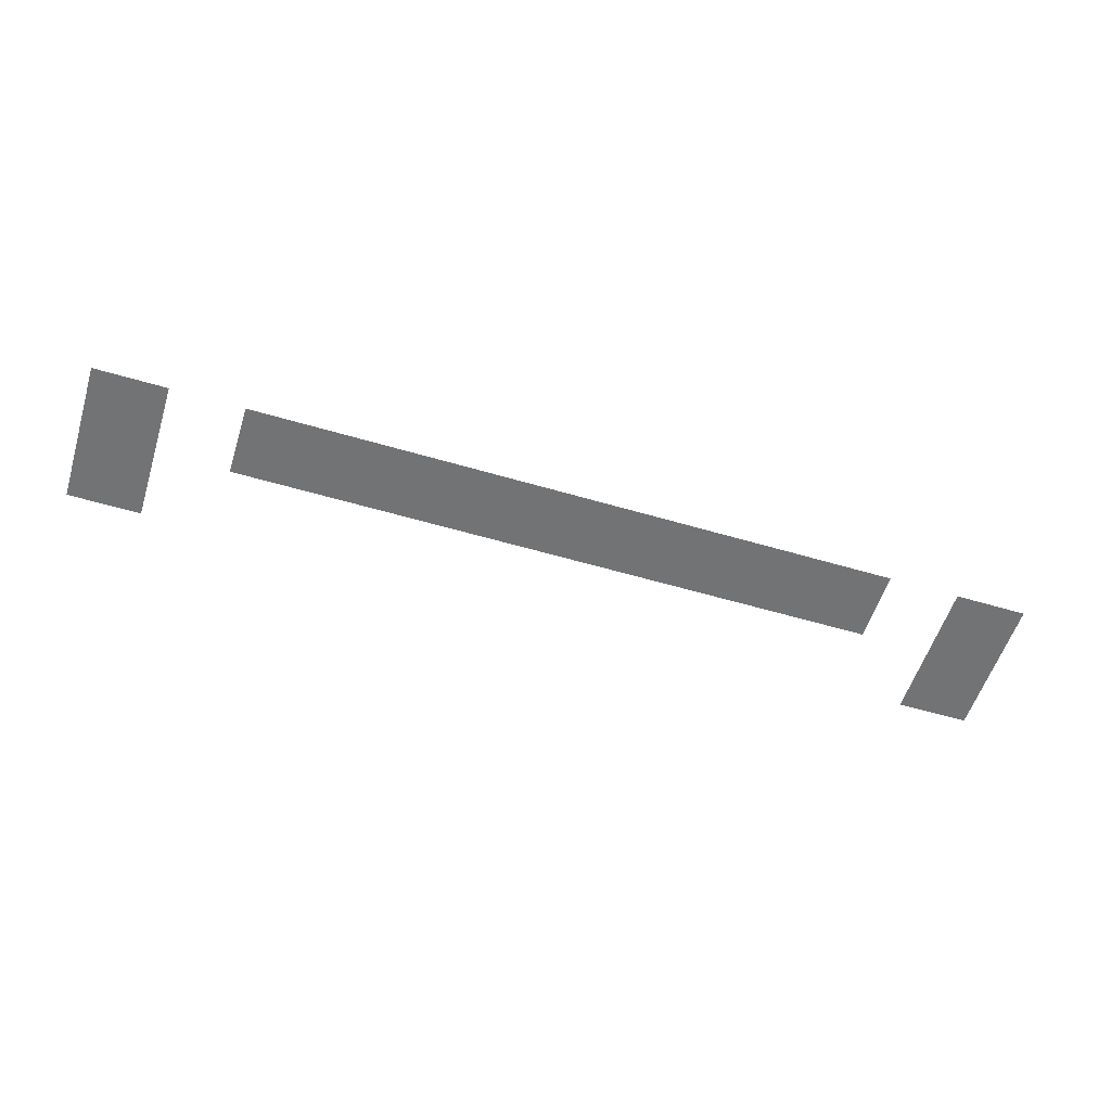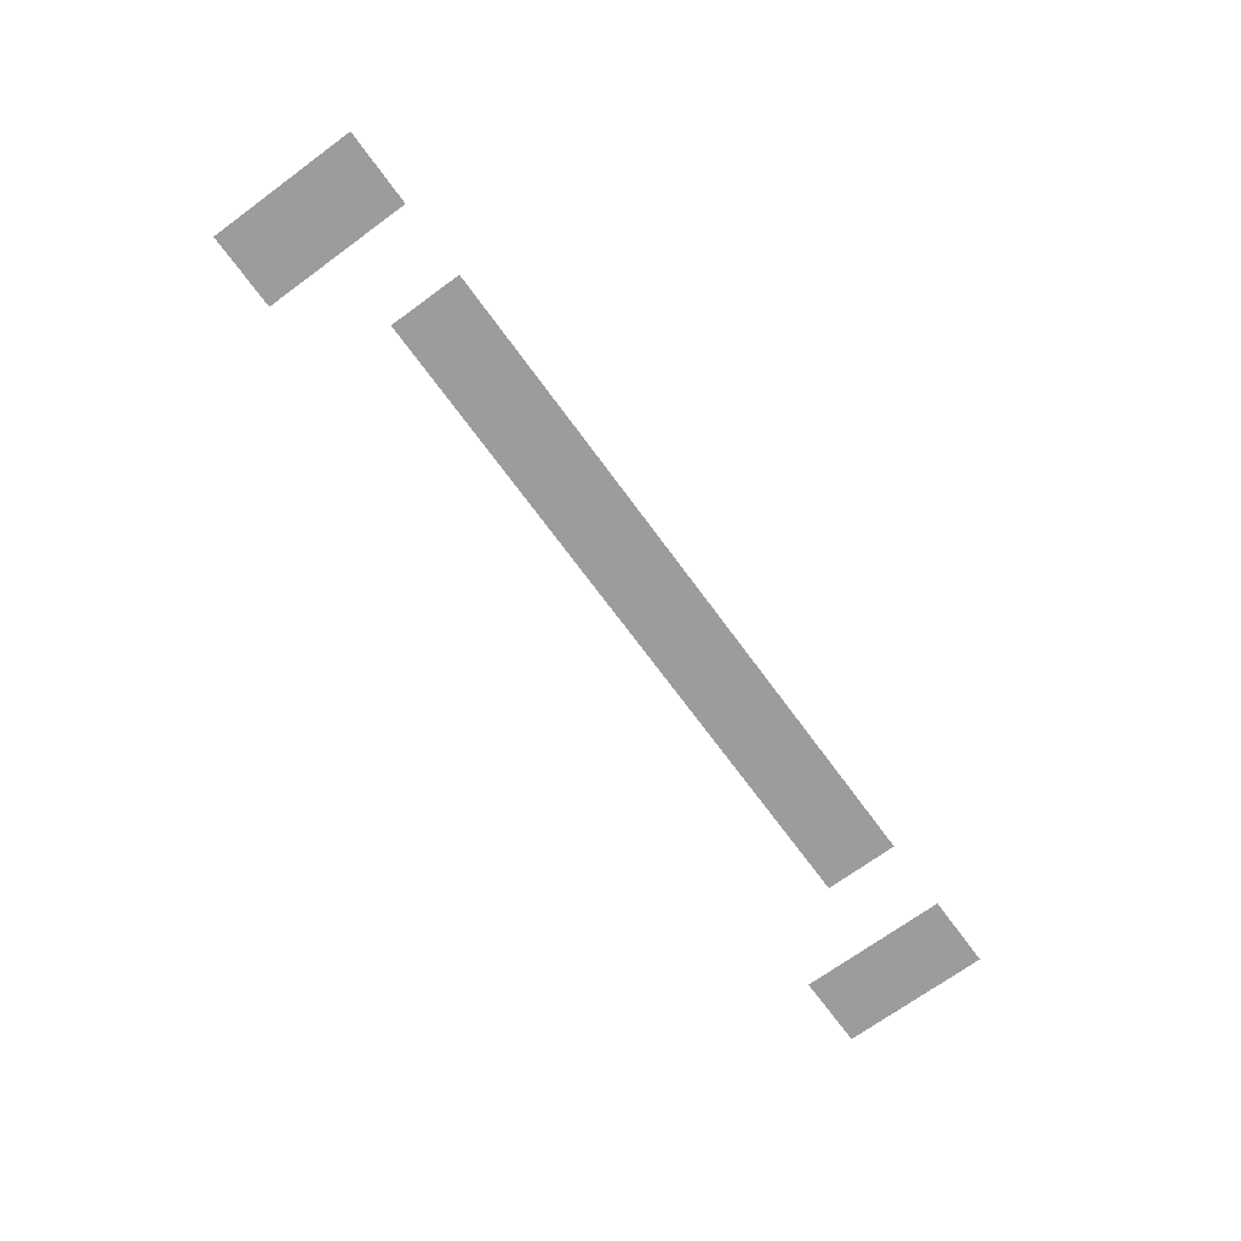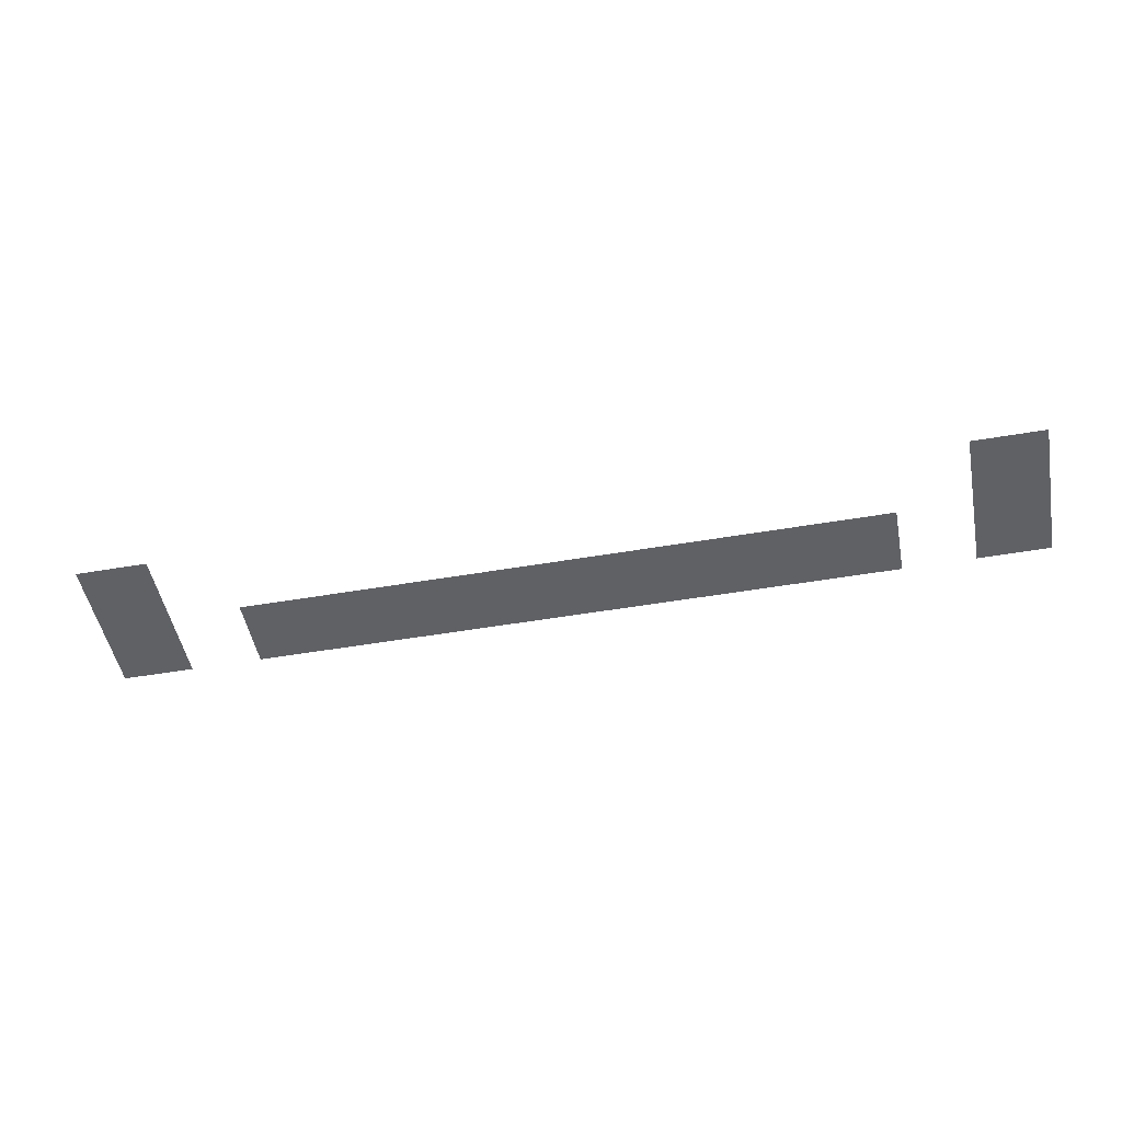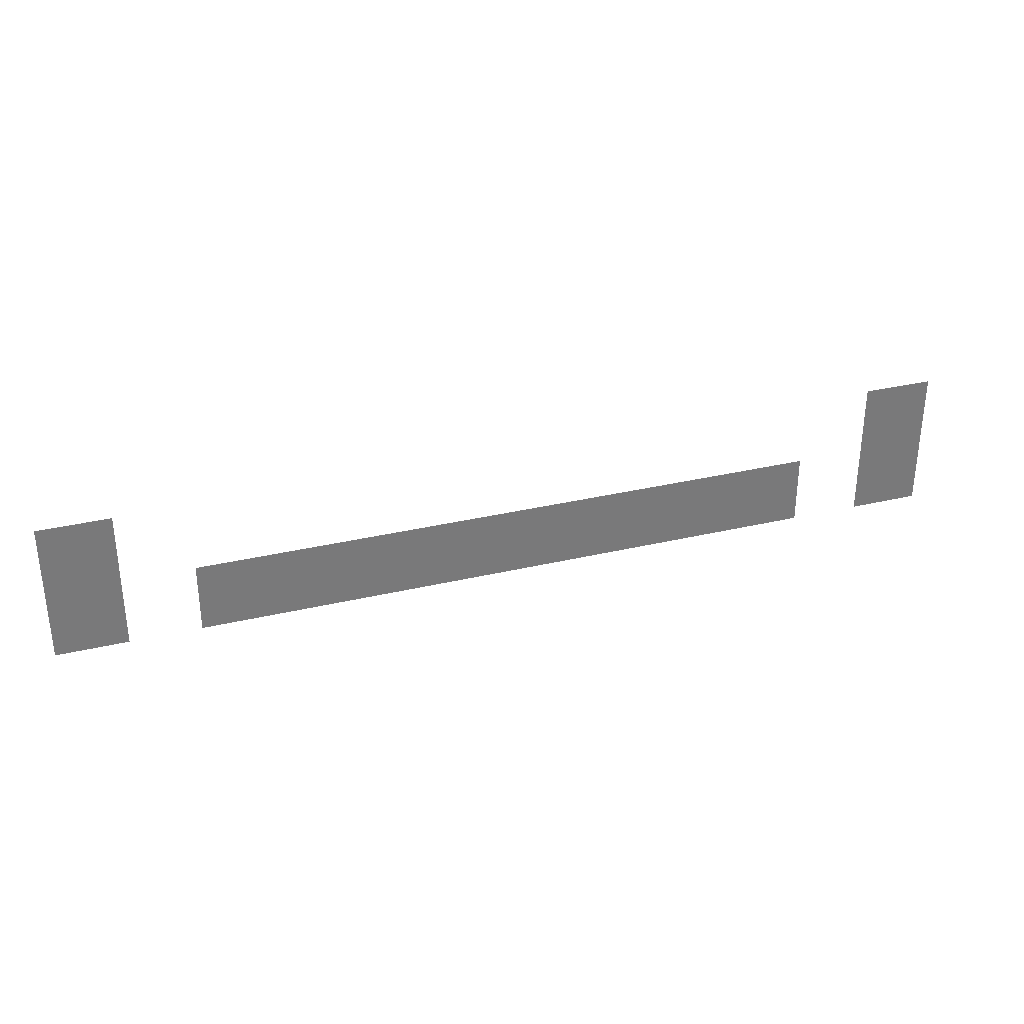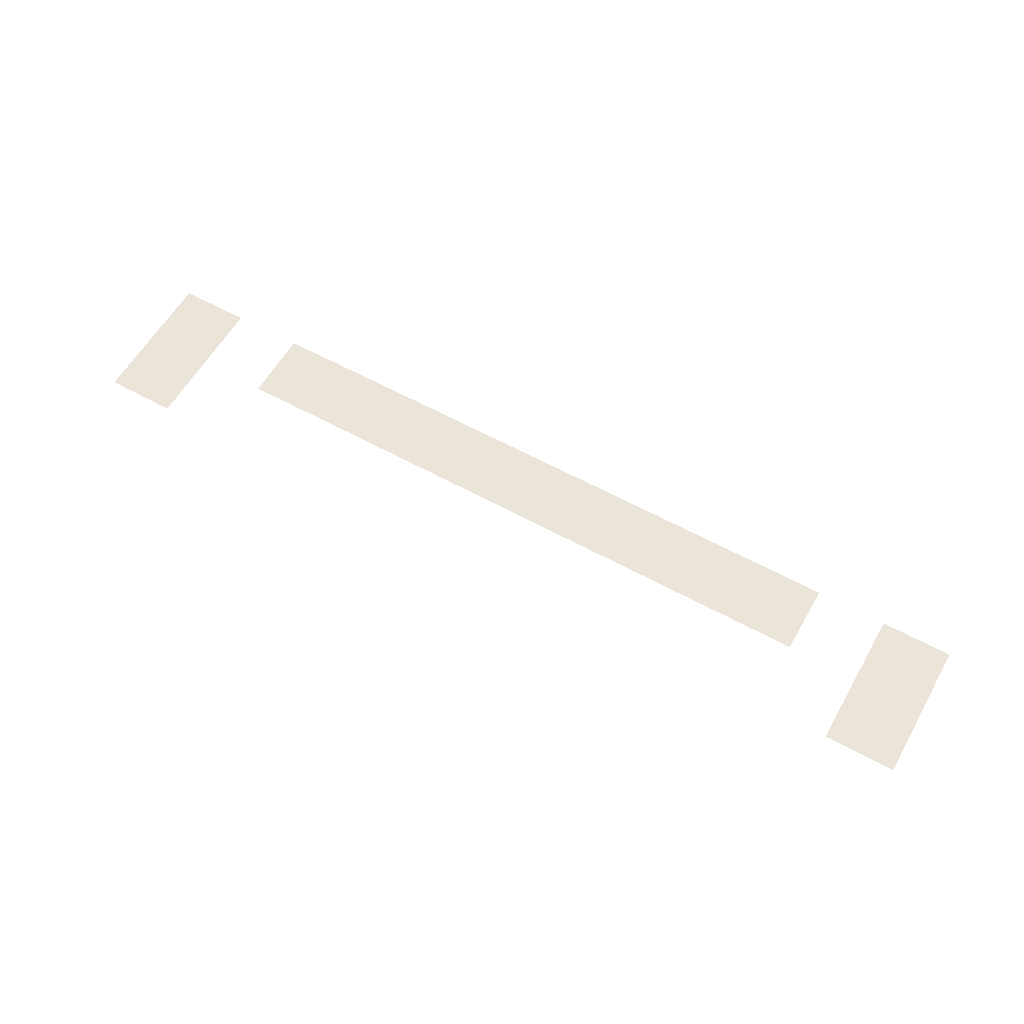
<metadata>
{"format":"obj","ext":"obj","renderer":"f3d","projection":"perspective","resolution":1024,"background":"white","views":[{"elev":-55.8,"azim":-17.3,"up":"+Z"},{"elev":-70.2,"azim":-53.8,"up":"+Z"},{"elev":-49.4,"azim":-169.2,"up":"+Z"},{"elev":32.4,"azim":-18.3,"up":"+Y"},{"elev":58.9,"azim":-150.4,"up":"+Z"}]}
</metadata>
<code>
v -38.4 -13.87 0
v -39.47 -13.87 0
v -39.47 -12.8 0
v -38.4 -12.8 0
v -51.2 -13.87 0
v -52.27 -13.87 0
v -52.27 -12.8 0
v -51.2 -12.8 0
v -38.4 -14.93 0
v -39.47 -14.93 0
v -39.47 -13.87 0
v -38.4 -13.87 0
v -40.53 -14.93 0
v -41.6 -14.93 0
v -41.6 -13.87 0
v -40.53 -13.87 0
v -41.6 -14.93 0
v -42.67 -14.93 0
v -42.67 -13.87 0
v -41.6 -13.87 0
v -42.67 -14.93 0
v -43.73 -14.93 0
v -43.73 -13.87 0
v -42.67 -13.87 0
v -43.73 -14.93 0
v -44.8 -14.93 0
v -44.8 -13.87 0
v -43.73 -13.87 0
v -44.8 -14.93 0
v -45.87 -14.93 0
v -45.87 -13.87 0
v -44.8 -13.87 0
v -45.87 -14.93 0
v -46.93 -14.93 0
v -46.93 -13.87 0
v -45.87 -13.87 0
v -46.93 -14.93 0
v -48 -14.93 0
v -48 -13.87 0
v -46.93 -13.87 0
v -48 -14.93 0
v -49.07 -14.93 0
v -49.07 -13.87 0
v -48 -13.87 0
v -49.07 -14.93 0
v -50.13 -14.93 0
v -50.13 -13.87 0
v -49.07 -13.87 0
v -51.2 -14.93 0
v -52.27 -14.93 0
v -52.27 -13.87 0
v -51.2 -13.87 0
g LMB_mesh_0007
f 1 2 3 4
f 5 6 7 8
f 9 10 11 12
f 13 14 15 16
f 17 18 19 20
f 21 22 23 24
f 25 26 27 28
f 29 30 31 32
f 33 34 35 36
f 37 38 39 40
f 41 42 43 44
f 45 46 47 48
f 49 50 51 52

</code>
